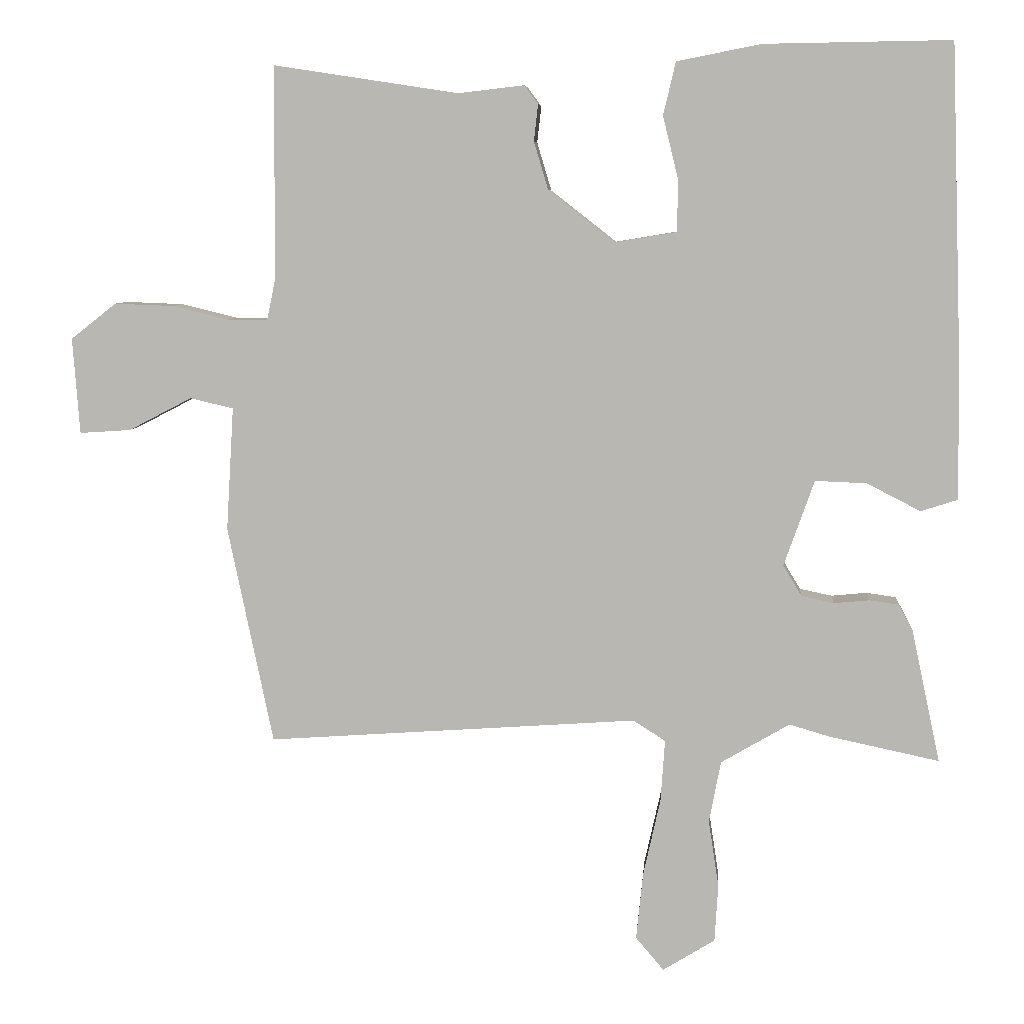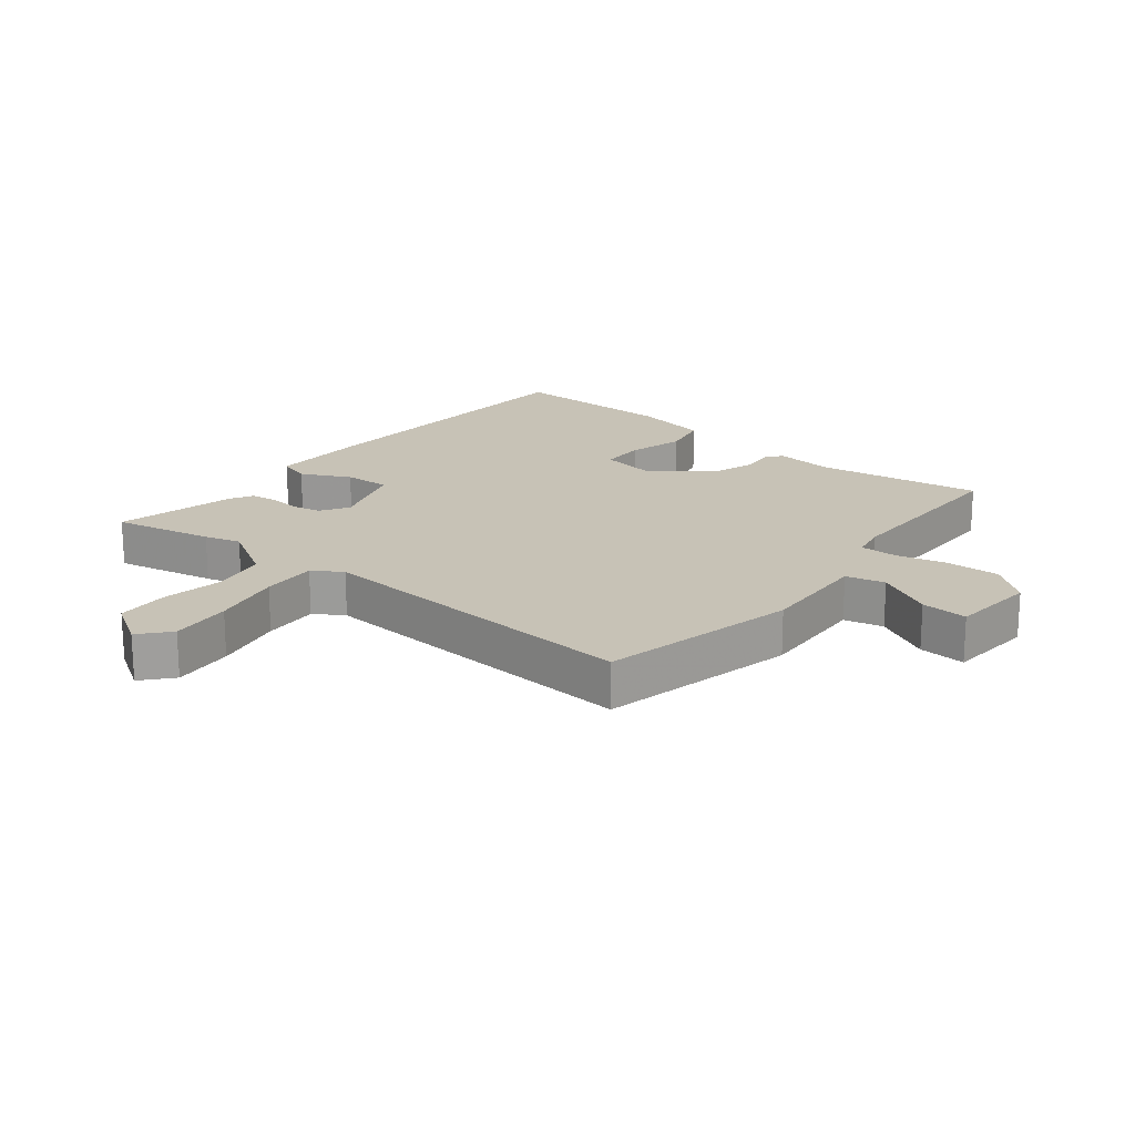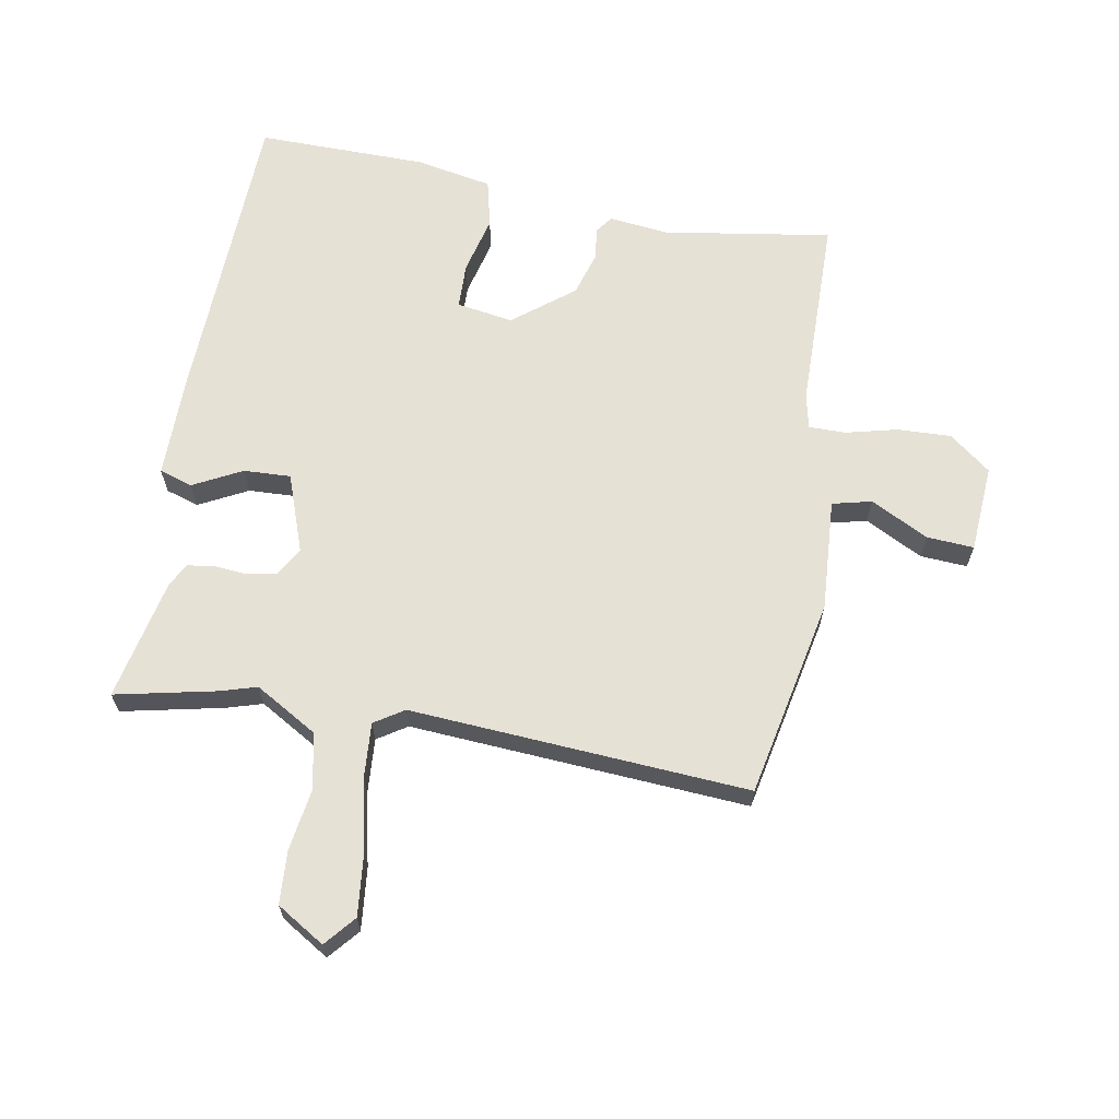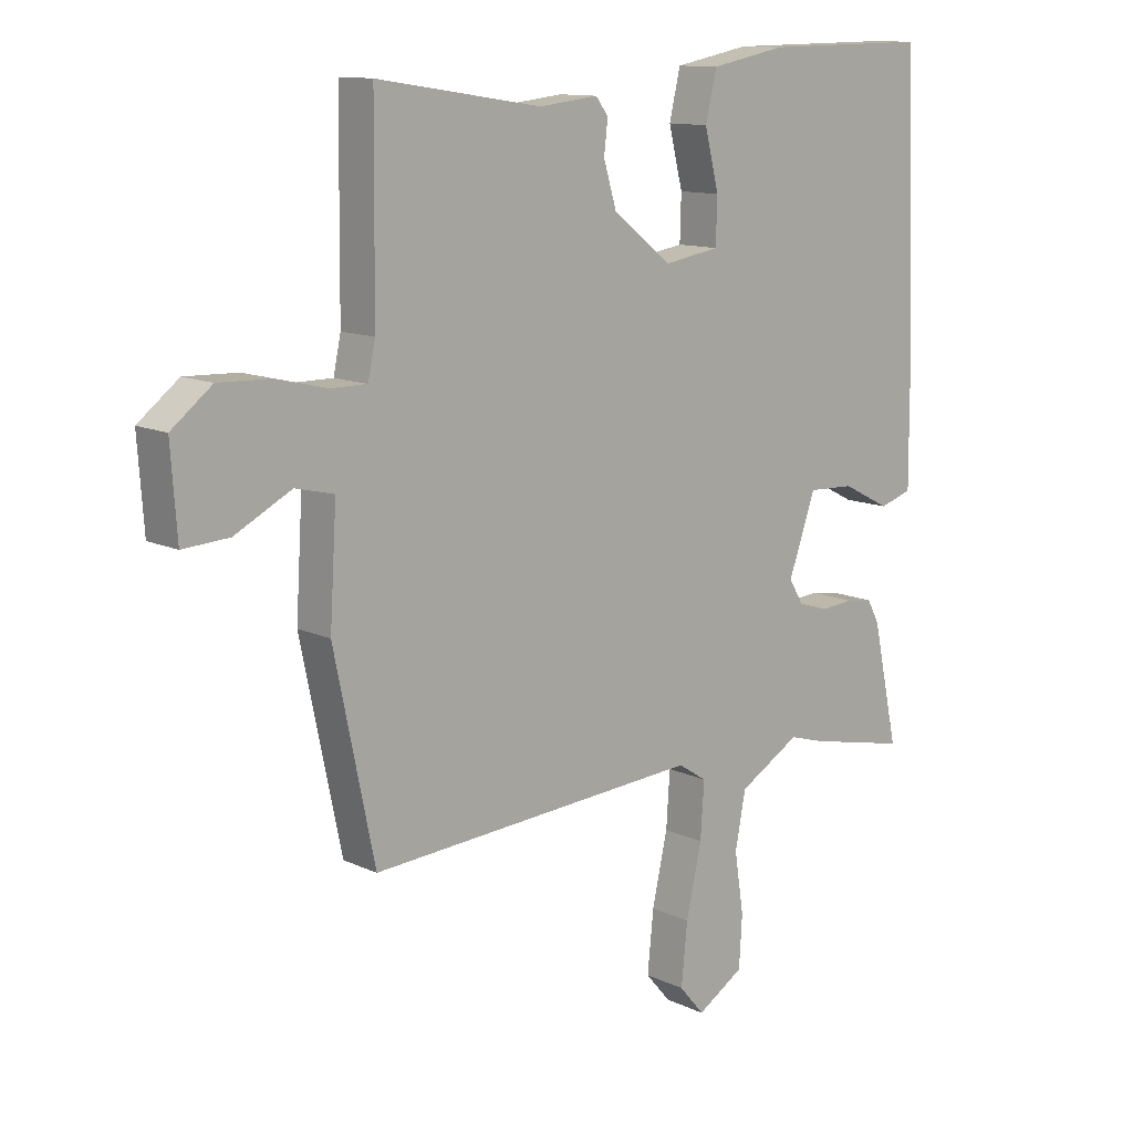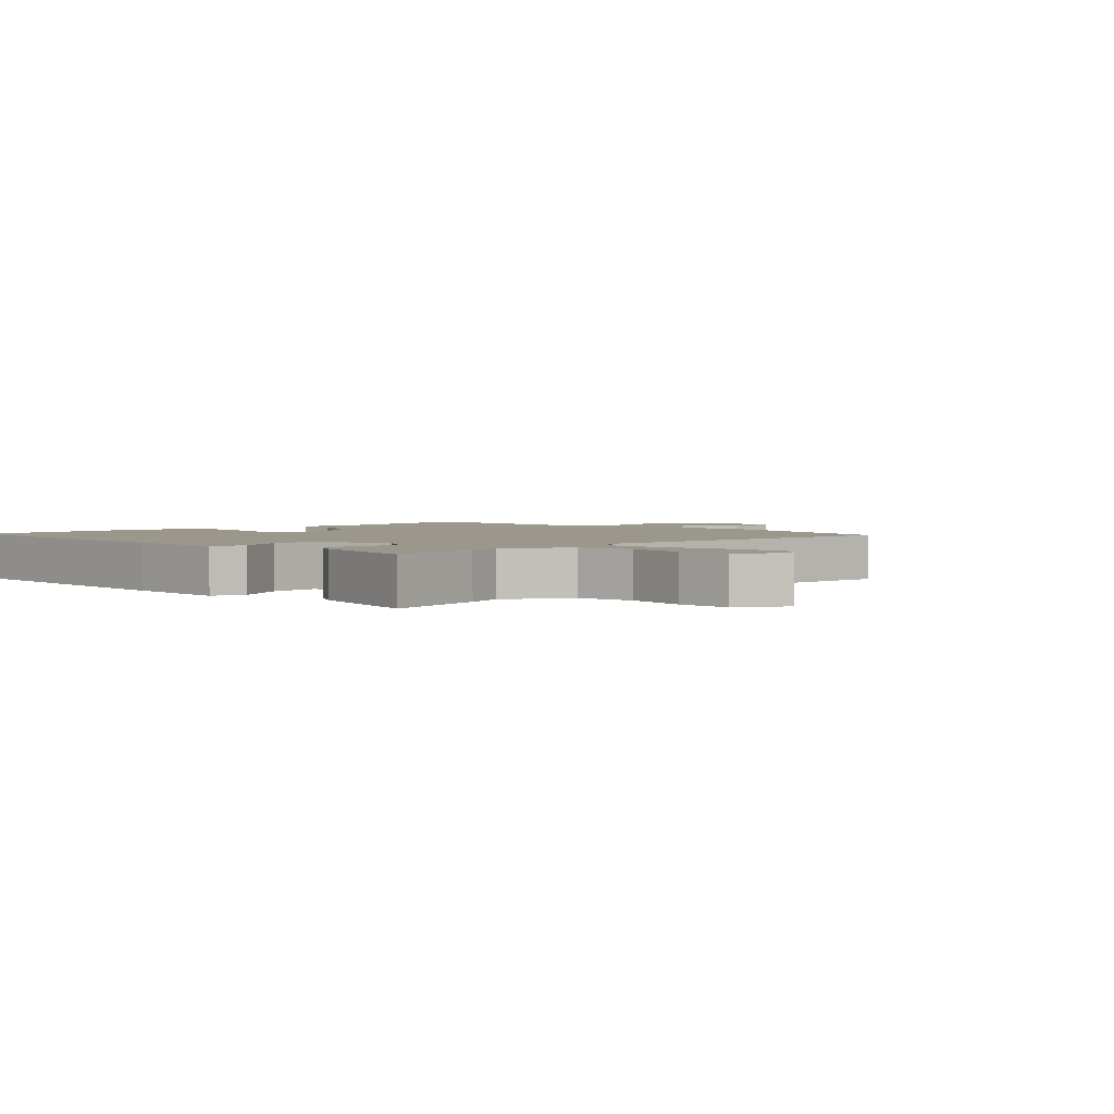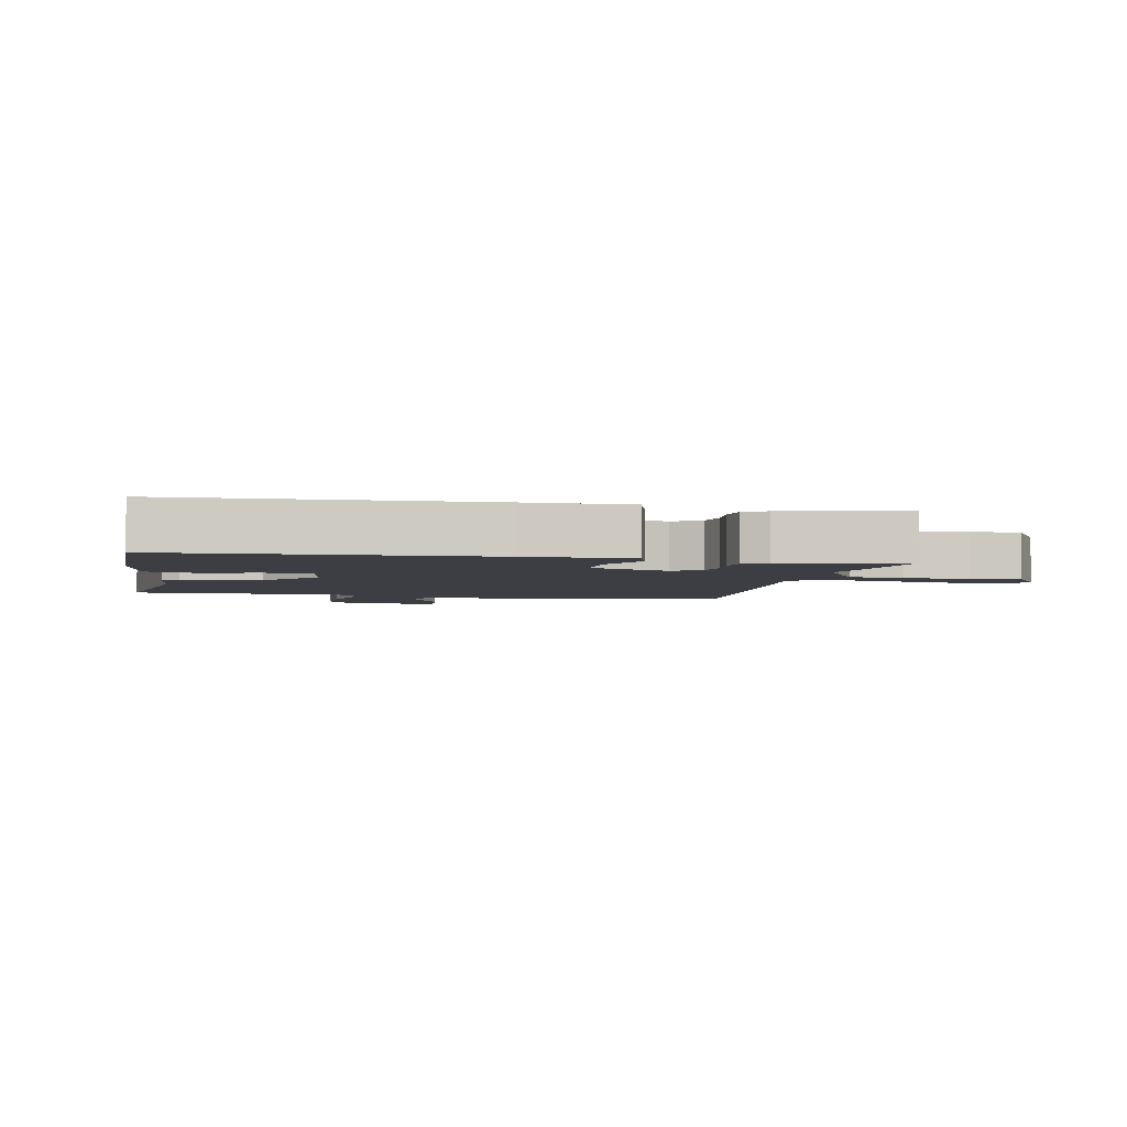
<metadata>
{"format":"obj","ext":"obj","renderer":"f3d","projection":"perspective","resolution":1024,"background":"white","views":[{"elev":7.1,"azim":4.6,"up":"+Z"},{"elev":19.2,"azim":-140.8,"up":"+Y"},{"elev":64.8,"azim":-170.1,"up":"+Y"},{"elev":12.0,"azim":-41.9,"up":"+Z"},{"elev":2.6,"azim":136.0,"up":"+Y"},{"elev":-3.7,"azim":78.6,"up":"+Y"}]}
</metadata>
<code>
v -0.453 0.07 0.508
v -0.185 0.07 0.467
v -0.089 0.07 0.478
v -0.069 0.07 0.451
v -0.075 0.07 0.398
v -0.054 0.07 0.328
v 0.042 0.07 0.253
v 0.132 0.07 0.268
v 0.134 0.07 0.341
v 0.111 0.07 0.434
v 0.129 0.07 0.511
v 0.252 0.07 0.535
v 0.523 0.07 0.539
v 0.541 0.07 0.049
v 0.542 0.07 -0.118
v 0.489 0.07 -0.135
v 0.411 0.07 -0.095
v 0.336 0.07 -0.092
v 0.292 0.07 -0.217
v 0.319 0.07 -0.262
v 0.366 0.07 -0.272
v 0.418 0.07 -0.267
v 0.461 0.07 -0.273
v 0.481 0.07 -0.31
v 0.523 0.07 -0.505
v 0.362 0.07 -0.471
v 0.304 0.07 -0.454
v 0.204 0.07 -0.513
v 0.187 0.07 -0.603
v 0.202 0.07 -0.701
v 0.197 0.07 -0.785
v 0.121 0.07 -0.832
v 0.08 0.07 -0.784
v 0.09 0.07 -0.685
v 0.115 0.07 -0.572
v 0.121 0.07 -0.482
v 0.074 0.07 -0.452
v -0.466 0.07 -0.49
v -0.532 0.07 -0.172
v -0.521 0.07 0.008
v -0.584 0.07 0.023
v -0.676 0.07 -0.025
v -0.751 0.07 -0.03
v -0.761 0.07 0.11
v -0.695 0.07 0.162
v -0.609 0.07 0.159
v -0.527 0.07 0.139
v -0.468 0.07 0.139
v -0.456 0.07 0.196
v -0.453 0 0.508
v -0.185 0 0.467
v -0.089 0 0.478
v -0.069 0 0.451
v -0.075 0 0.398
v -0.054 0 0.328
v 0.042 0 0.253
v 0.132 0 0.268
v 0.134 0 0.341
v 0.111 0 0.434
v 0.129 0 0.511
v 0.252 0 0.535
v 0.523 0 0.539
v 0.541 0 0.049
v 0.542 0 -0.118
v 0.489 0 -0.135
v 0.411 0 -0.095
v 0.336 0 -0.092
v 0.292 0 -0.217
v 0.319 0 -0.262
v 0.366 0 -0.272
v 0.418 0 -0.267
v 0.461 0 -0.273
v 0.481 0 -0.31
v 0.523 0 -0.505
v 0.362 0 -0.471
v 0.304 0 -0.454
v 0.204 0 -0.513
v 0.187 0 -0.603
v 0.202 0 -0.701
v 0.197 0 -0.785
v 0.121 0 -0.832
v 0.08 0 -0.784
v 0.09 0 -0.685
v 0.115 0 -0.572
v 0.121 0 -0.482
v 0.074 0 -0.452
v -0.466 0 -0.49
v -0.532 0 -0.172
v -0.521 0 0.008
v -0.584 0 0.023
v -0.676 0 -0.025
v -0.751 0 -0.03
v -0.761 0 0.11
v -0.695 0 0.162
v -0.609 0 0.159
v -0.527 0 0.139
v -0.468 0 0.139
v -0.456 0 0.196
f 45 46 47
f 44 45 47
f 43 44 47
f 42 43 47
f 41 42 47
f 40 41 47 48
f 39 40 48
f 38 39 48
f 37 38 48
f 36 37 48 49
f 33 34 35
f 32 33 35
f 31 32 35
f 30 31 35
f 29 30 35
f 28 29 35 36
f 49 1 2
f 36 49 2
f 28 36 2
f 27 28 2
f 25 26 27
f 24 25 27
f 23 24 27
f 22 23 27
f 21 22 27
f 15 16 17
f 14 15 17
f 13 14 17
f 12 13 17
f 11 12 17
f 10 11 17
f 9 10 17
f 8 9 17 18
f 7 8 18 19
f 2 3 4 5
f 2 5 6
f 27 2 6
f 20 21 27
f 19 20 27 6
f 6 7 19
f 96 95 94
f 96 94 93
f 96 93 92
f 96 92 91
f 96 91 90
f 97 96 90 89
f 97 89 88
f 97 88 87
f 97 87 86
f 98 97 86 85
f 84 83 82
f 84 82 81
f 84 81 80
f 84 80 79
f 84 79 78
f 85 84 78 77
f 51 50 98
f 51 98 85
f 51 85 77
f 51 77 76
f 76 75 74
f 76 74 73
f 76 73 72
f 76 72 71
f 76 71 70
f 66 65 64
f 66 64 63
f 66 63 62
f 66 62 61
f 66 61 60
f 66 60 59
f 66 59 58
f 67 66 58 57
f 68 67 57 56
f 54 53 52 51
f 55 54 51
f 55 51 76
f 76 70 69
f 55 76 69 68
f 68 56 55
f 1 50 51 2
f 2 51 52 3
f 3 52 53 4
f 4 53 54 5
f 5 54 55 6
f 6 55 56 7
f 7 56 57 8
f 8 57 58 9
f 9 58 59 10
f 10 59 60 11
f 11 60 61 12
f 12 61 62 13
f 13 62 63 14
f 14 63 64 15
f 15 64 65 16
f 16 65 66 17
f 17 66 67 18
f 18 67 68 19
f 19 68 69 20
f 20 69 70 21
f 21 70 71 22
f 22 71 72 23
f 23 72 73 24
f 24 73 74 25
f 25 74 75 26
f 26 75 76 27
f 27 76 77 28
f 28 77 78 29
f 29 78 79 30
f 30 79 80 31
f 31 80 81 32
f 32 81 82 33
f 33 82 83 34
f 34 83 84 35
f 35 84 85 36
f 36 85 86 37
f 37 86 87 38
f 38 87 88 39
f 39 88 89 40
f 40 89 90 41
f 41 90 91 42
f 42 91 92 43
f 43 92 93 44
f 44 93 94 45
f 45 94 95 46
f 46 95 96 47
f 47 96 97 48
f 48 97 98 49
f 49 98 50 1

</code>
